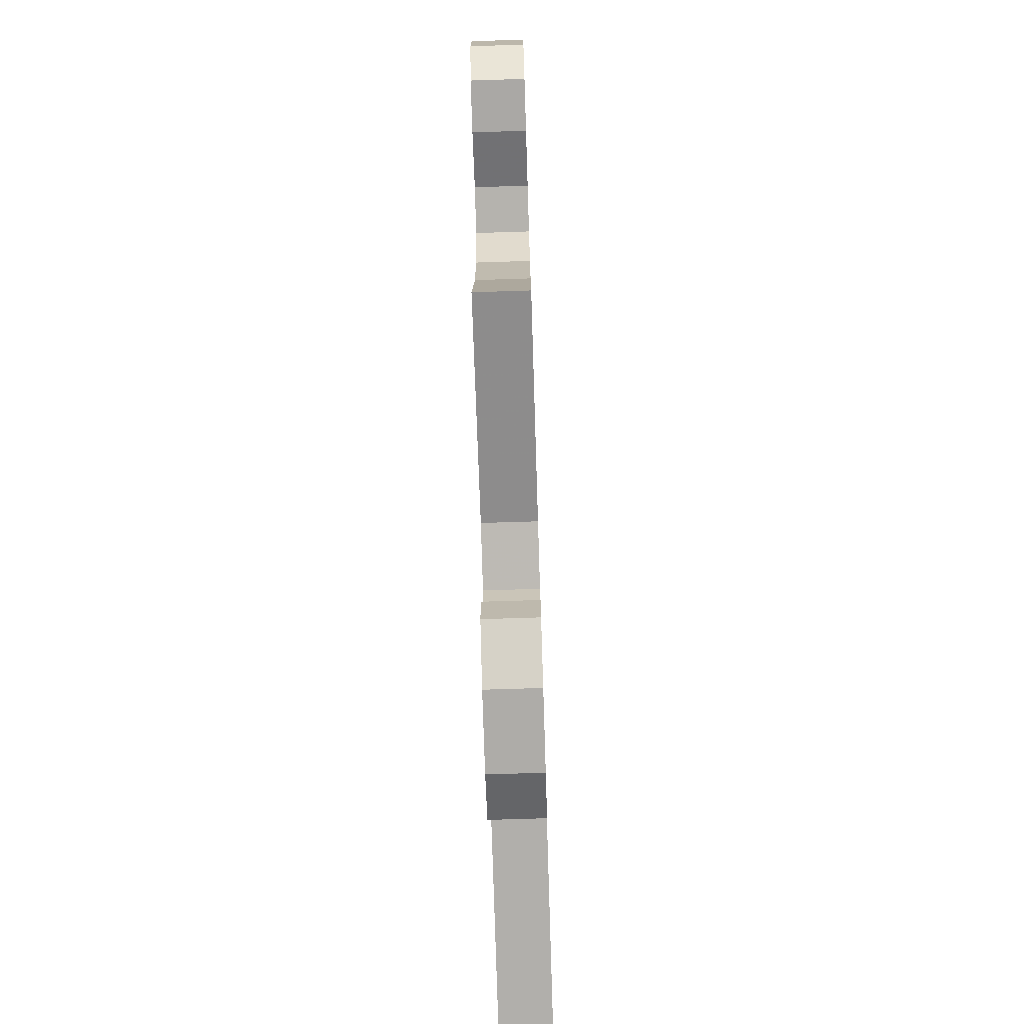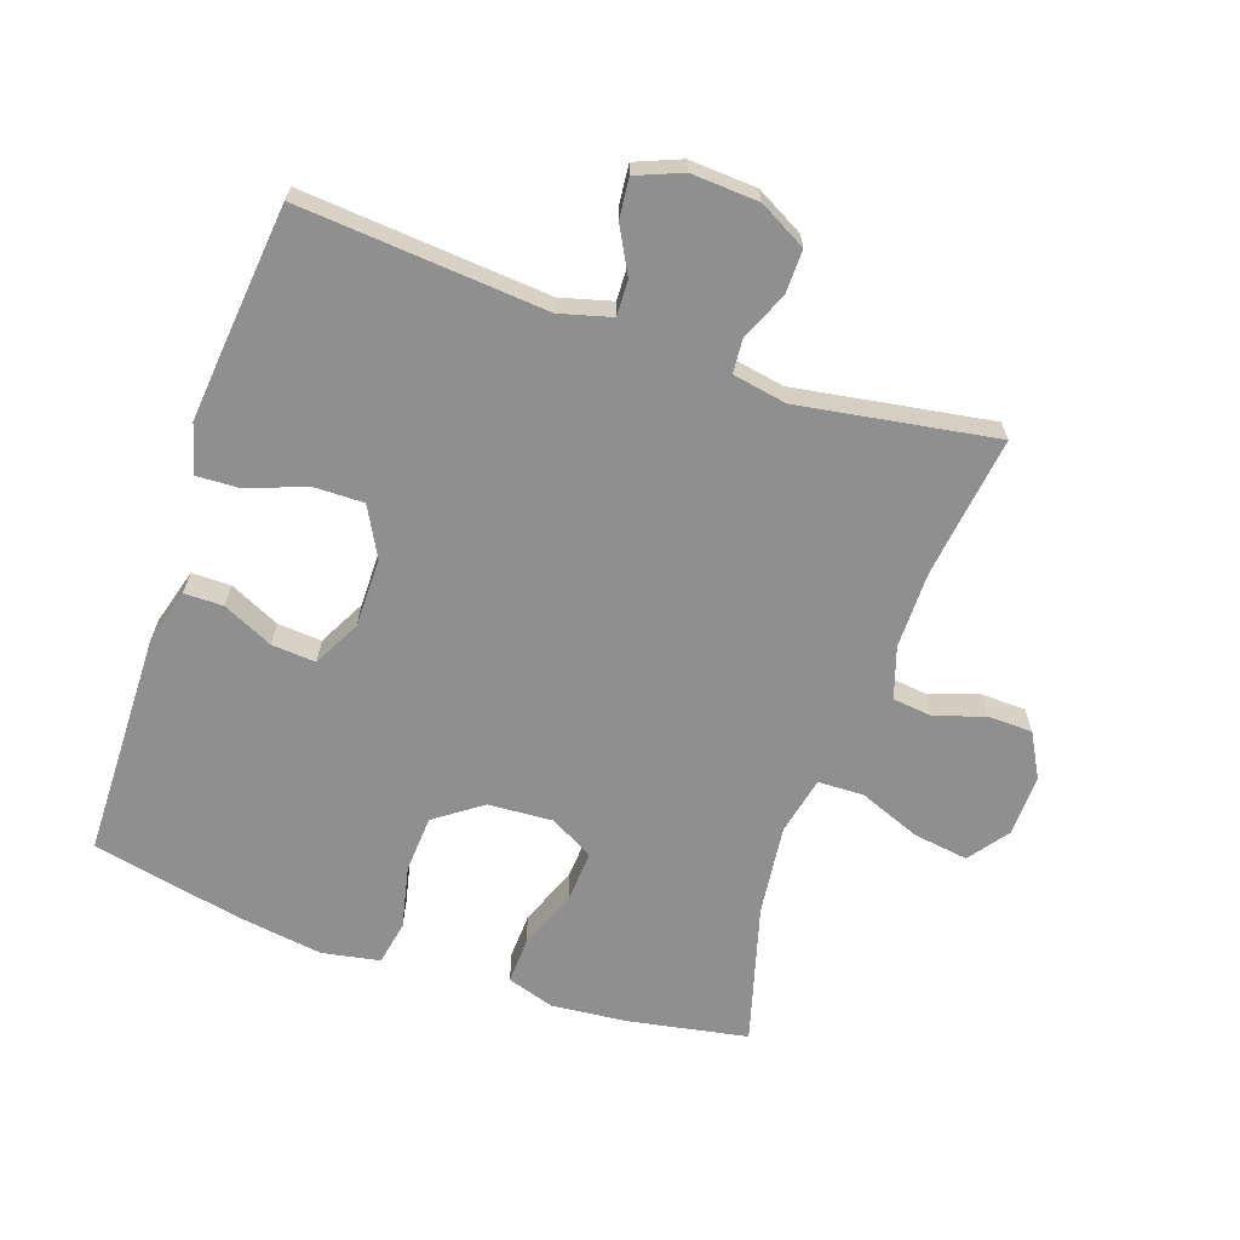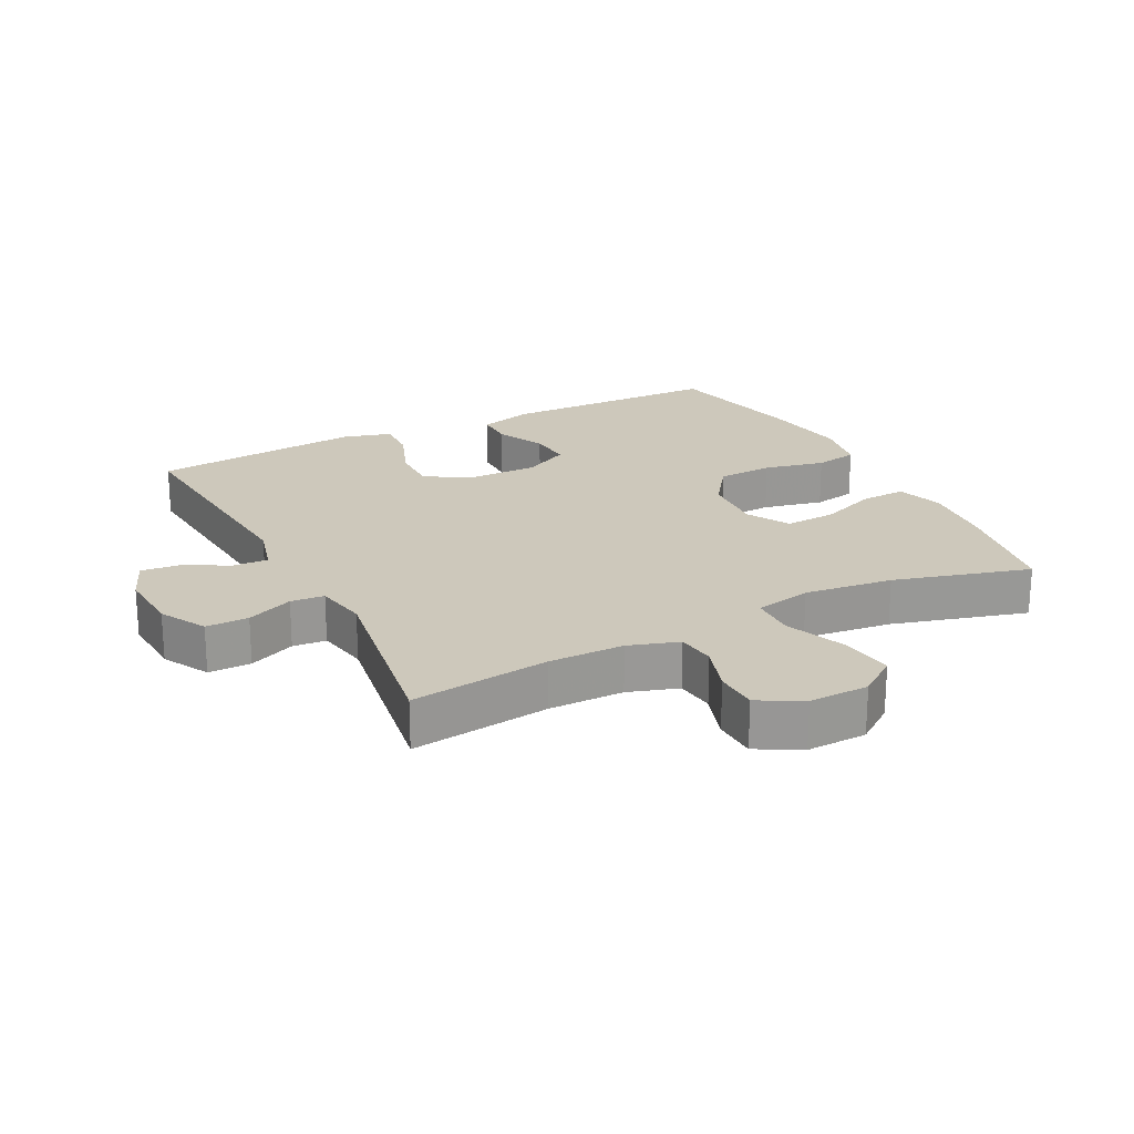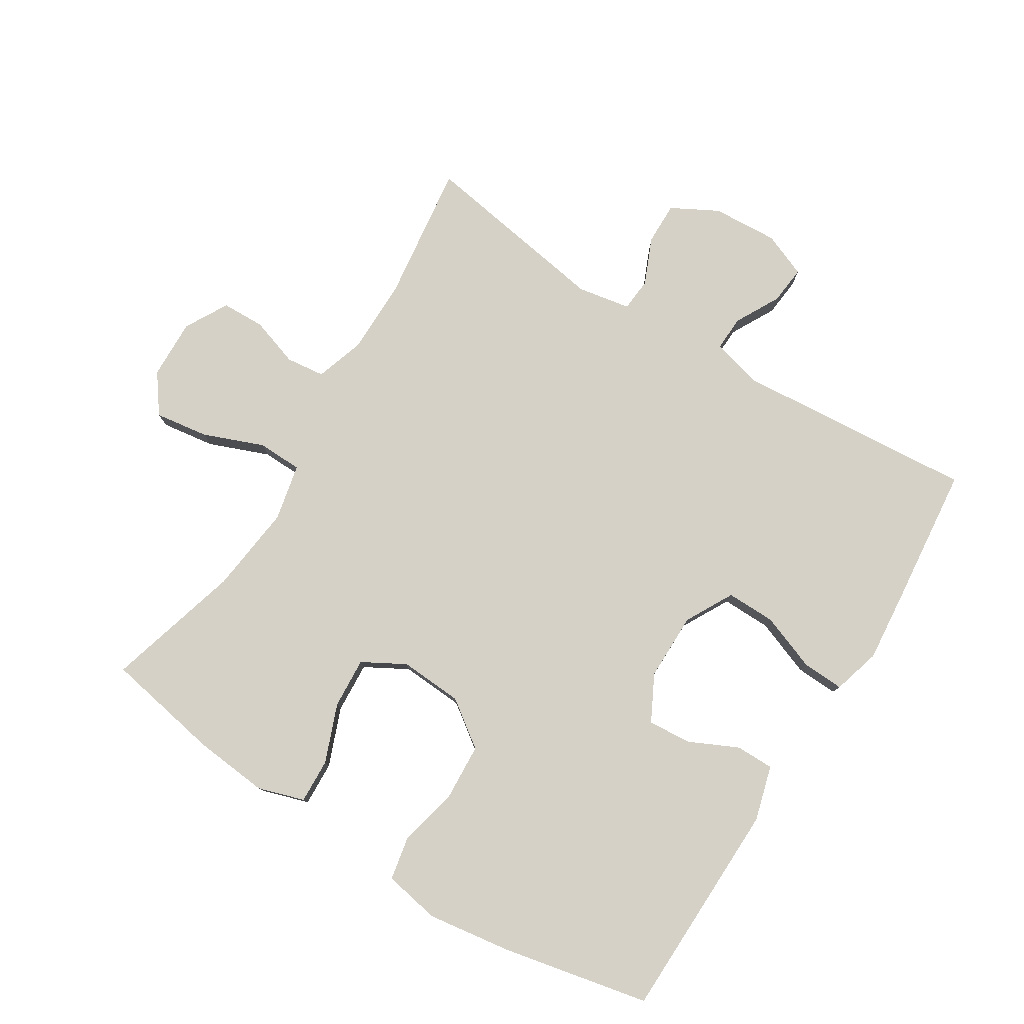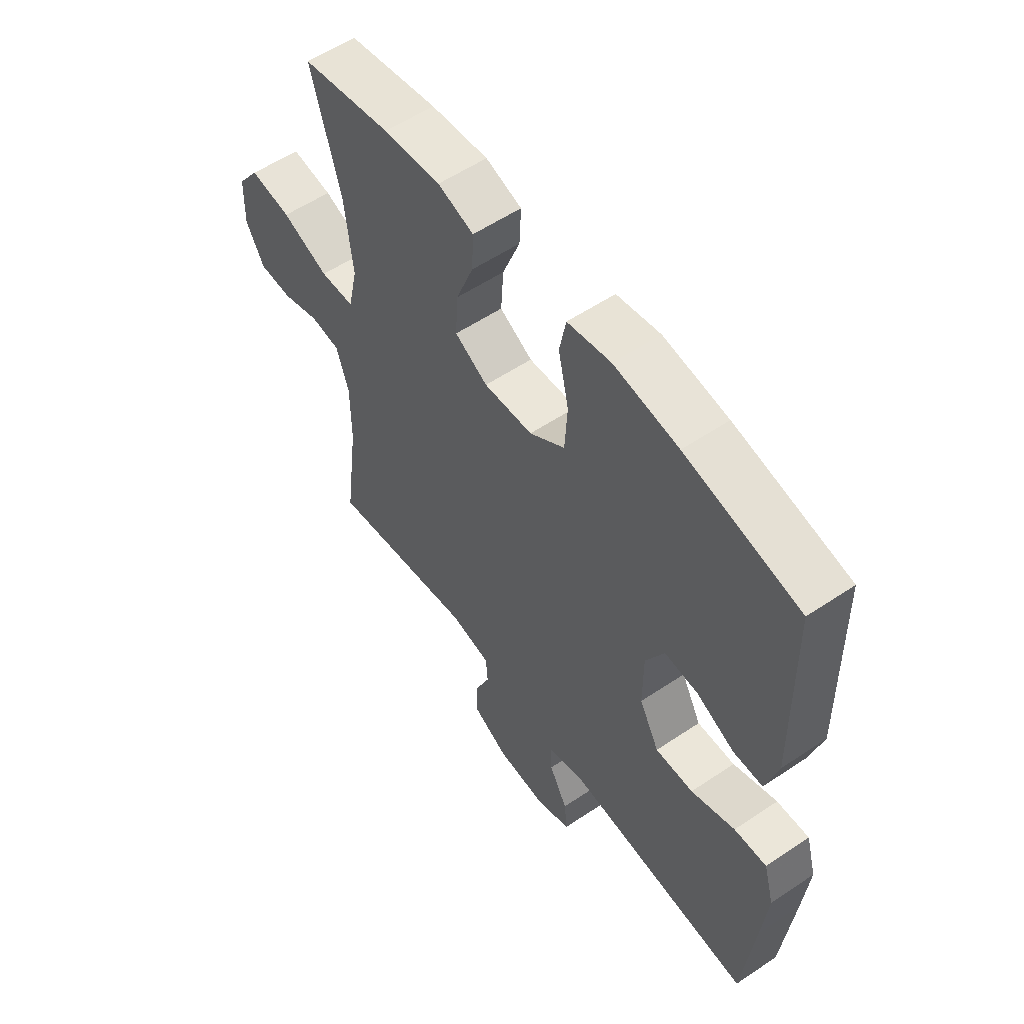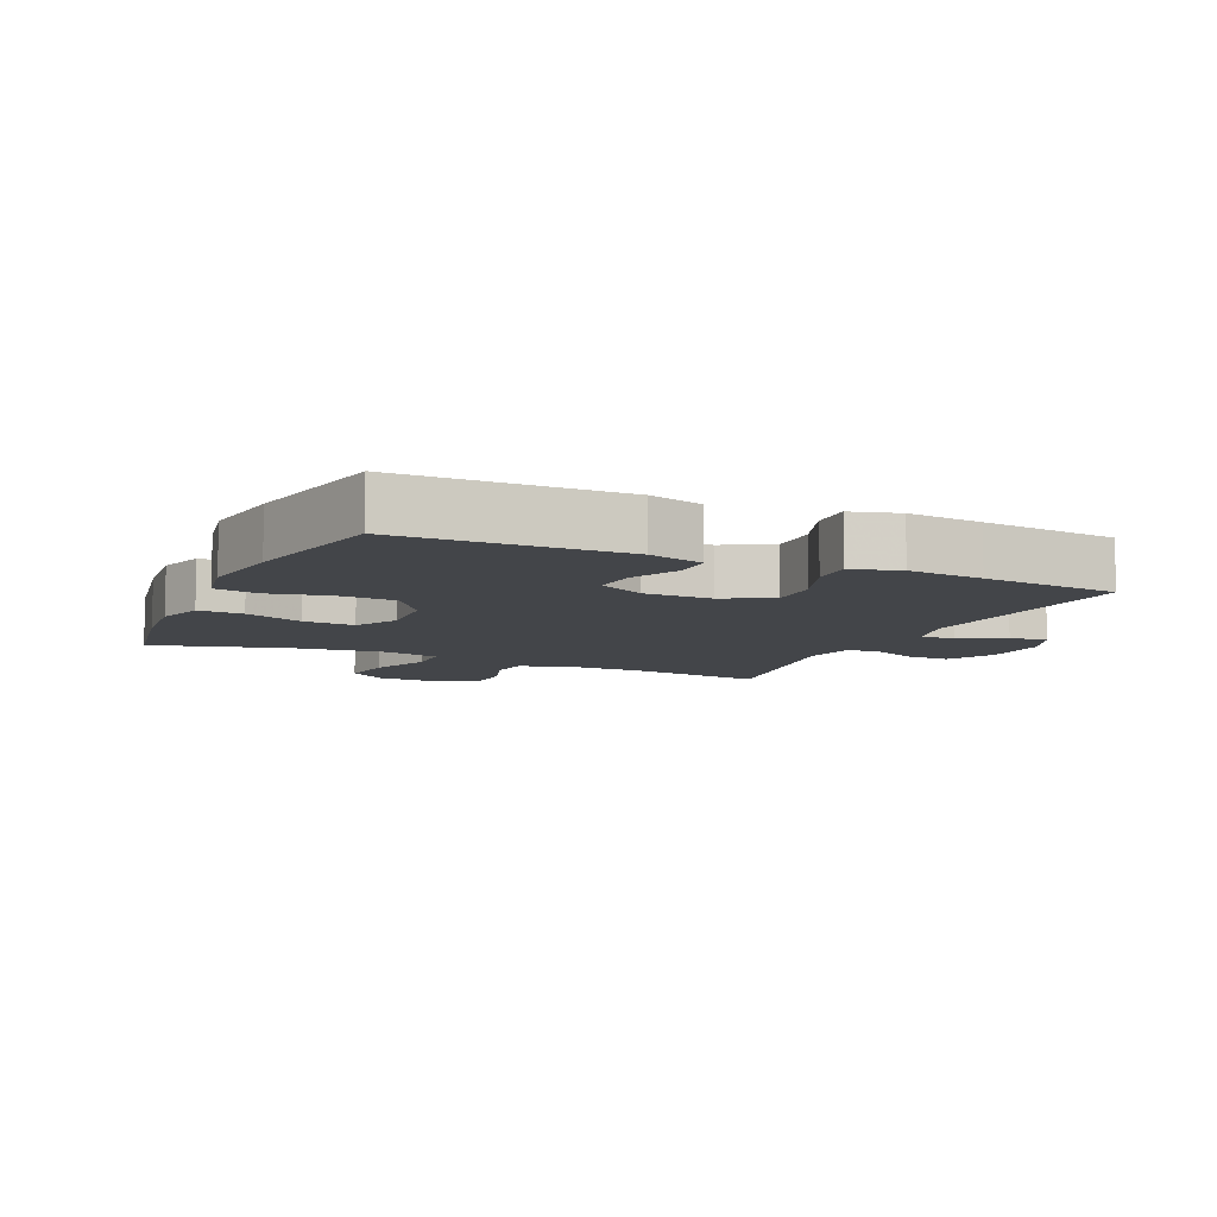
<metadata>
{"format":"obj","ext":"obj","renderer":"f3d","projection":"perspective","resolution":1024,"background":"white","views":[{"elev":-73.5,"azim":-88.2,"up":"+Z"},{"elev":-65.4,"azim":161.0,"up":"+Y"},{"elev":21.8,"azim":-117.1,"up":"+Y"},{"elev":78.9,"azim":32.0,"up":"+Y"},{"elev":56.4,"azim":54.9,"up":"+Z"},{"elev":-8.6,"azim":65.6,"up":"+Y"}]}
</metadata>
<code>
v -0.5 0.07 0.5
v -0.32 0.07 0.533
v -0.205 0.07 0.544
v -0.133 0.07 0.521
v -0.136 0.07 0.452
v -0.171 0.07 0.362
v -0.176 0.07 0.283
v -0.11 0.07 0.246
v -0.012 0.07 0.252
v 0.059 0.07 0.303
v 0.064 0.07 0.39
v 0.043 0.07 0.484
v 0.056 0.07 0.551
v 0.143 0.07 0.567
v 0.272 0.07 0.548
v 0.5 0.07 0.5
v 0.506 0.07 0.159
v 0.482 0.07 0.074
v 0.423 0.07 0.074
v 0.347 0.07 0.11
v 0.28 0.07 0.115
v 0.243 0.07 0.044
v 0.243 0.07 -0.061
v 0.283 0.07 -0.135
v 0.359 0.07 -0.134
v 0.447 0.07 -0.101
v 0.512 0.07 -0.098
v 0.533 0.07 -0.172
v 0.522 0.07 -0.288
v 0.5 0.07 -0.5
v 0.127 0.07 -0.47
v 0.049 0.07 -0.491
v 0.051 0.07 -0.545
v 0.088 0.07 -0.614
v 0.094 0.07 -0.674
v 0.025 0.07 -0.702
v -0.077 0.07 -0.696
v -0.149 0.07 -0.657
v -0.148 0.07 -0.591
v -0.117 0.07 -0.519
v -0.121 0.07 -0.467
v -0.203 0.07 -0.452
v -0.5 0.07 -0.5
v -0.472 0.07 -0.286
v -0.472 0.07 -0.169
v -0.497 0.07 -0.092
v -0.557 0.07 -0.085
v -0.633 0.07 -0.11
v -0.7 0.07 -0.108
v -0.737 0.07 -0.041
v -0.734 0.07 0.052
v -0.69 0.07 0.112
v -0.607 0.07 0.1
v -0.513 0.07 0.063
v -0.444 0.07 0.065
v -0.425 0.07 0.153
v -0.441 0.07 0.29
v -0.5 0 0.5
v -0.32 0 0.533
v -0.205 0 0.544
v -0.133 0 0.521
v -0.136 0 0.452
v -0.171 0 0.362
v -0.176 0 0.283
v -0.11 0 0.246
v -0.012 0 0.252
v 0.059 0 0.303
v 0.064 0 0.39
v 0.043 0 0.484
v 0.056 0 0.551
v 0.143 0 0.567
v 0.272 0 0.548
v 0.5 0 0.5
v 0.506 0 0.159
v 0.482 0 0.074
v 0.423 0 0.074
v 0.347 0 0.11
v 0.28 0 0.115
v 0.243 0 0.044
v 0.243 0 -0.061
v 0.283 0 -0.135
v 0.359 0 -0.134
v 0.447 0 -0.101
v 0.512 0 -0.098
v 0.533 0 -0.172
v 0.522 0 -0.288
v 0.5 0 -0.5
v 0.127 0 -0.47
v 0.049 0 -0.491
v 0.051 0 -0.545
v 0.088 0 -0.614
v 0.094 0 -0.674
v 0.025 0 -0.702
v -0.077 0 -0.696
v -0.149 0 -0.657
v -0.148 0 -0.591
v -0.117 0 -0.519
v -0.121 0 -0.467
v -0.203 0 -0.452
v -0.5 0 -0.5
v -0.472 0 -0.286
v -0.472 0 -0.169
v -0.497 0 -0.092
v -0.557 0 -0.085
v -0.633 0 -0.11
v -0.7 0 -0.108
v -0.737 0 -0.041
v -0.734 0 0.052
v -0.69 0 0.112
v -0.607 0 0.1
v -0.513 0 0.063
v -0.444 0 0.065
v -0.425 0 0.153
v -0.441 0 0.29
f 51 52 53 54
f 51 54 55
f 50 51 55
f 47 48 49 50
f 46 47 50 55
f 45 46 55
f 44 45 55 56
f 42 43 44
f 41 42 44 56
f 37 38 39 40
f 37 40 41
f 36 37 41
f 33 34 35 36
f 32 33 36 41
f 31 32 41 56
f 25 26 27 28
f 24 25 28 29
f 17 18 19 20
f 17 20 21
f 16 17 21
f 15 16 21
f 14 15 21 22
f 11 12 13 14
f 10 11 14 22
f 3 4 5 6
f 3 6 7
f 57 1 2 3
f 57 3 7
f 56 57 7 8
f 31 56 8 9
f 24 29 30 31
f 23 24 31 9
f 9 10 22 23
f 111 110 109 108
f 112 111 108
f 112 108 107
f 107 106 105 104
f 112 107 104 103
f 112 103 102
f 113 112 102 101
f 101 100 99
f 113 101 99 98
f 97 96 95 94
f 98 97 94
f 98 94 93
f 93 92 91 90
f 98 93 90 89
f 113 98 89 88
f 85 84 83 82
f 86 85 82 81
f 77 76 75 74
f 78 77 74
f 78 74 73
f 78 73 72
f 79 78 72 71
f 71 70 69 68
f 79 71 68 67
f 63 62 61 60
f 64 63 60
f 60 59 58 114
f 64 60 114
f 65 64 114 113
f 66 65 113 88
f 88 87 86 81
f 66 88 81 80
f 80 79 67 66
f 1 58 59 2
f 2 59 60 3
f 3 60 61 4
f 4 61 62 5
f 5 62 63 6
f 6 63 64 7
f 7 64 65 8
f 8 65 66 9
f 9 66 67 10
f 10 67 68 11
f 11 68 69 12
f 12 69 70 13
f 13 70 71 14
f 14 71 72 15
f 15 72 73 16
f 16 73 74 17
f 17 74 75 18
f 18 75 76 19
f 19 76 77 20
f 20 77 78 21
f 21 78 79 22
f 22 79 80 23
f 23 80 81 24
f 24 81 82 25
f 25 82 83 26
f 26 83 84 27
f 27 84 85 28
f 28 85 86 29
f 29 86 87 30
f 30 87 88 31
f 31 88 89 32
f 32 89 90 33
f 33 90 91 34
f 34 91 92 35
f 35 92 93 36
f 36 93 94 37
f 37 94 95 38
f 38 95 96 39
f 39 96 97 40
f 40 97 98 41
f 41 98 99 42
f 42 99 100 43
f 43 100 101 44
f 44 101 102 45
f 45 102 103 46
f 46 103 104 47
f 47 104 105 48
f 48 105 106 49
f 49 106 107 50
f 50 107 108 51
f 51 108 109 52
f 52 109 110 53
f 53 110 111 54
f 54 111 112 55
f 55 112 113 56
f 56 113 114 57
f 57 114 58 1

</code>
